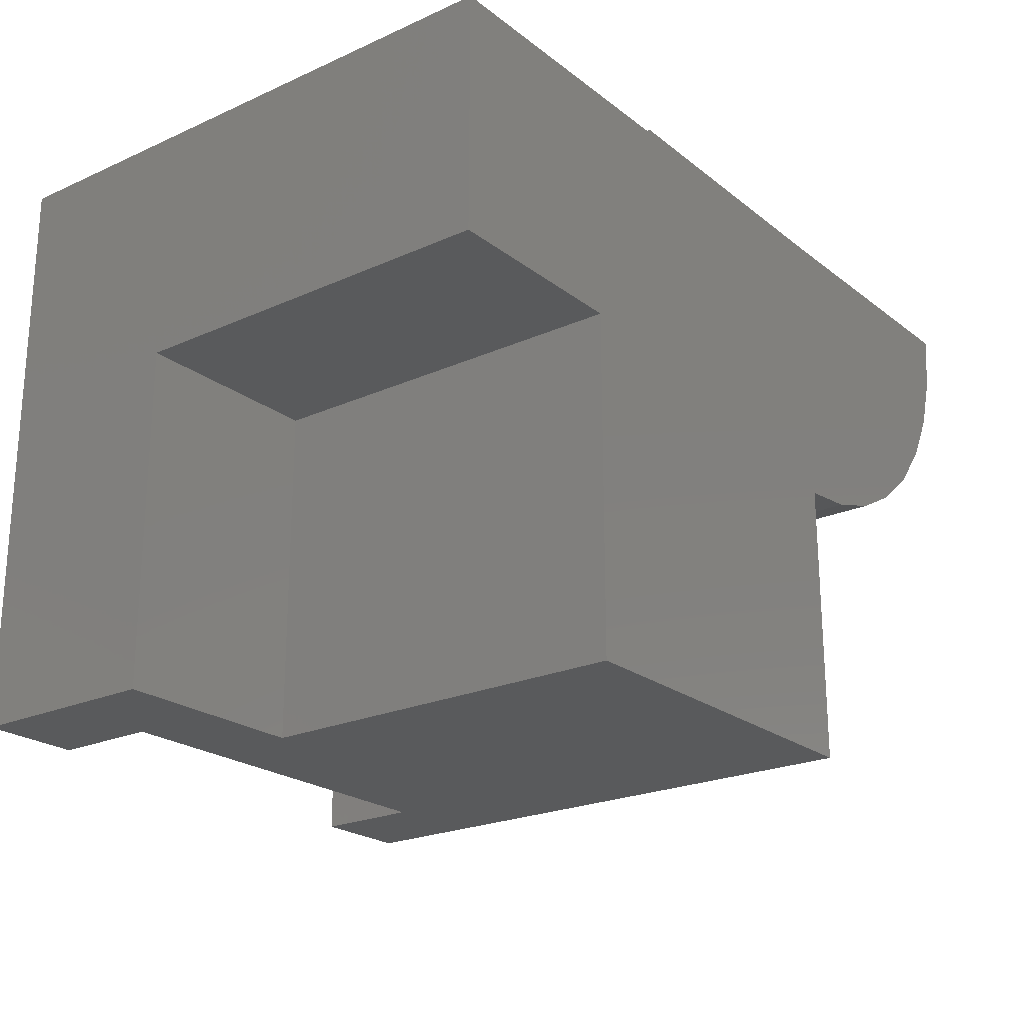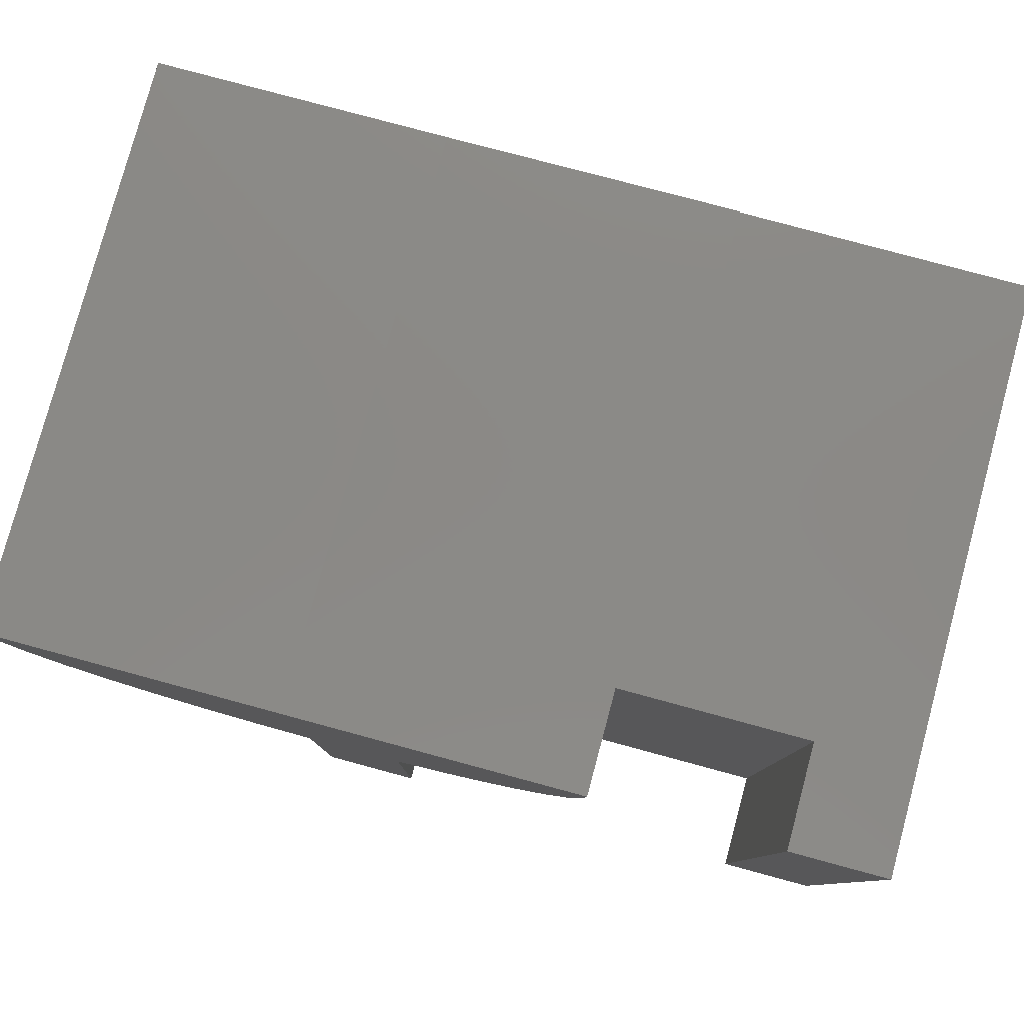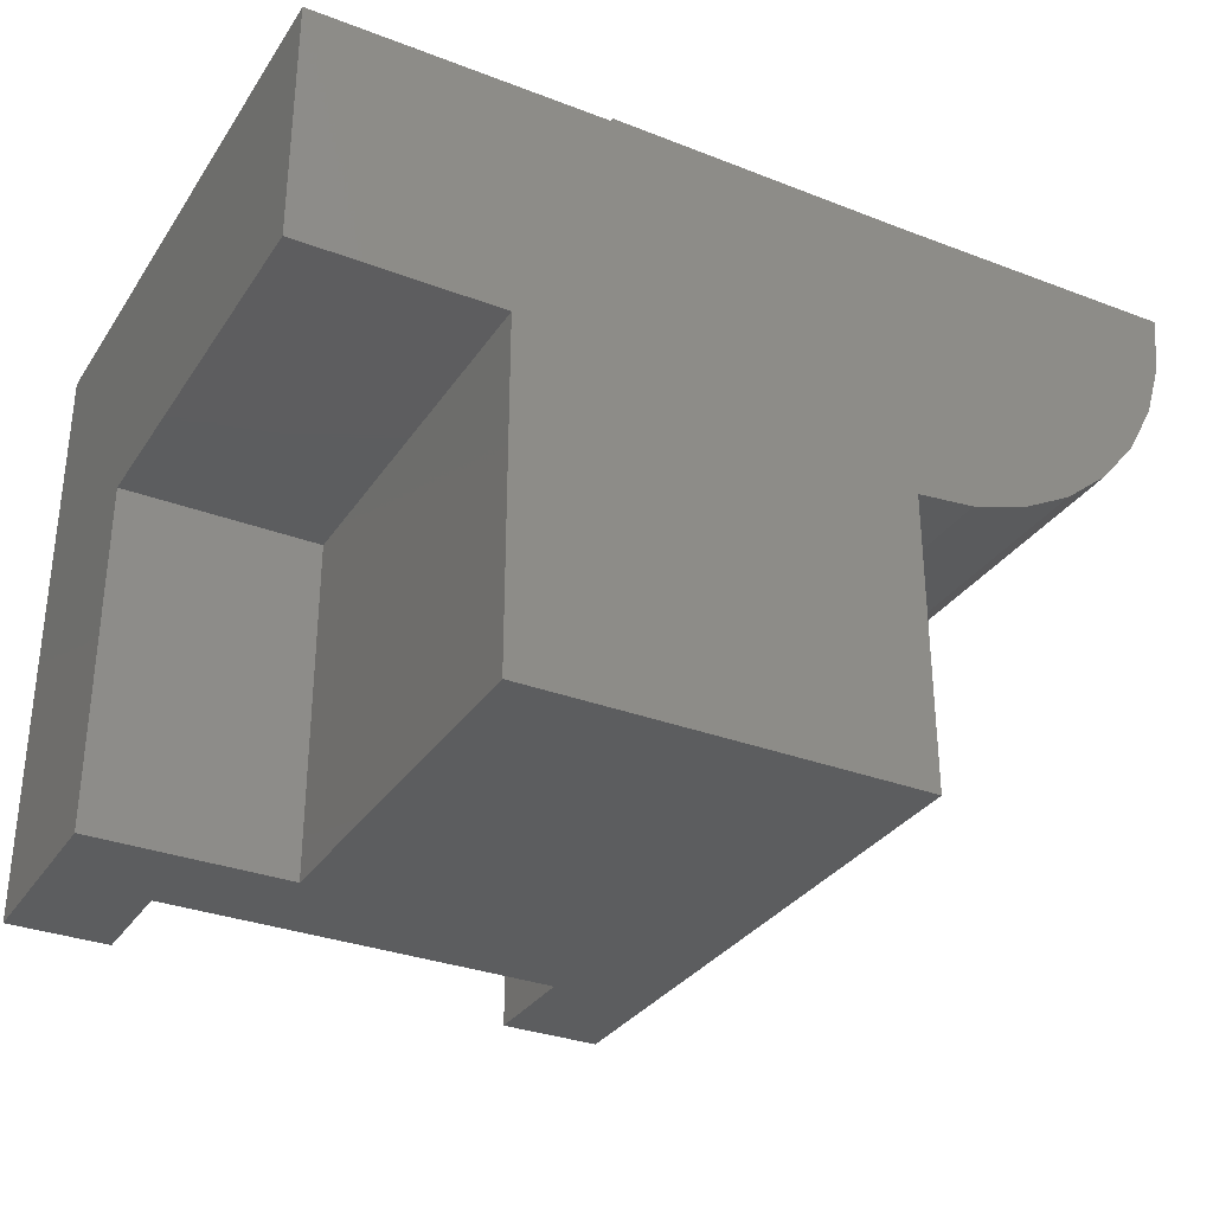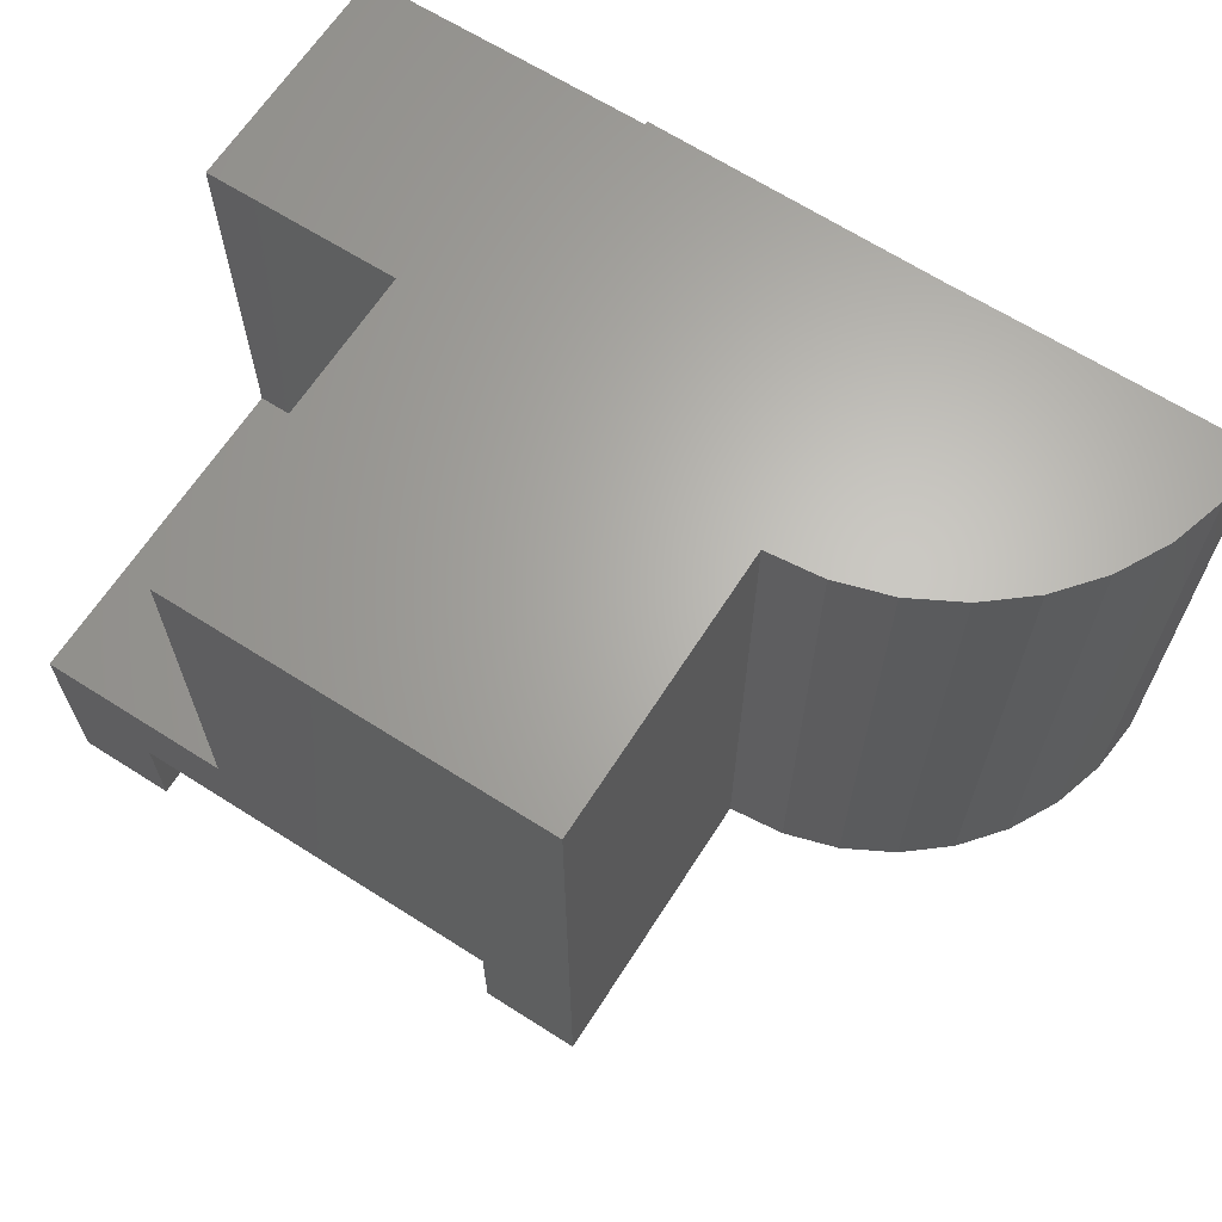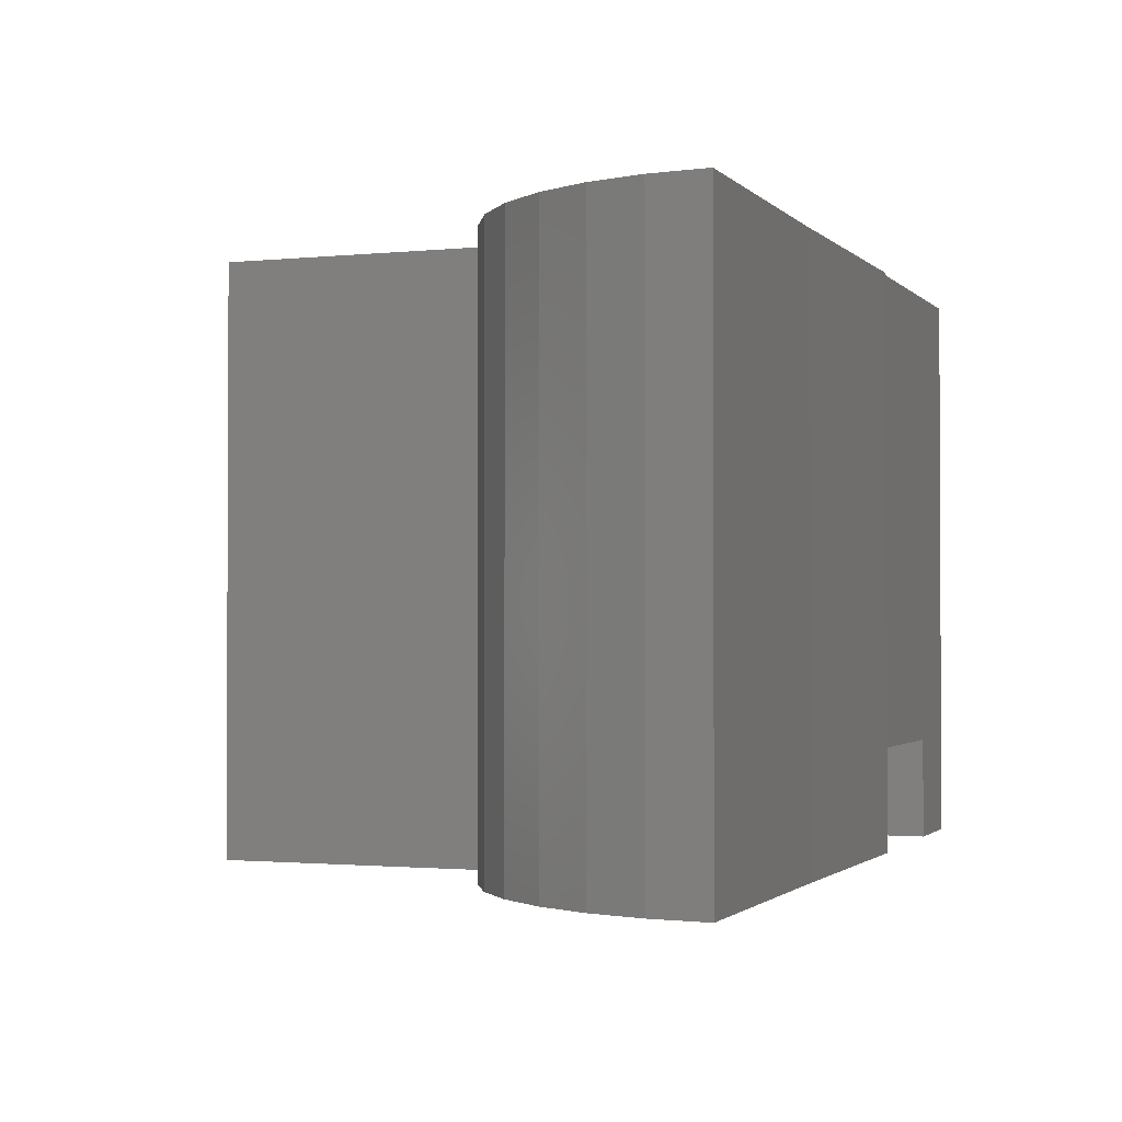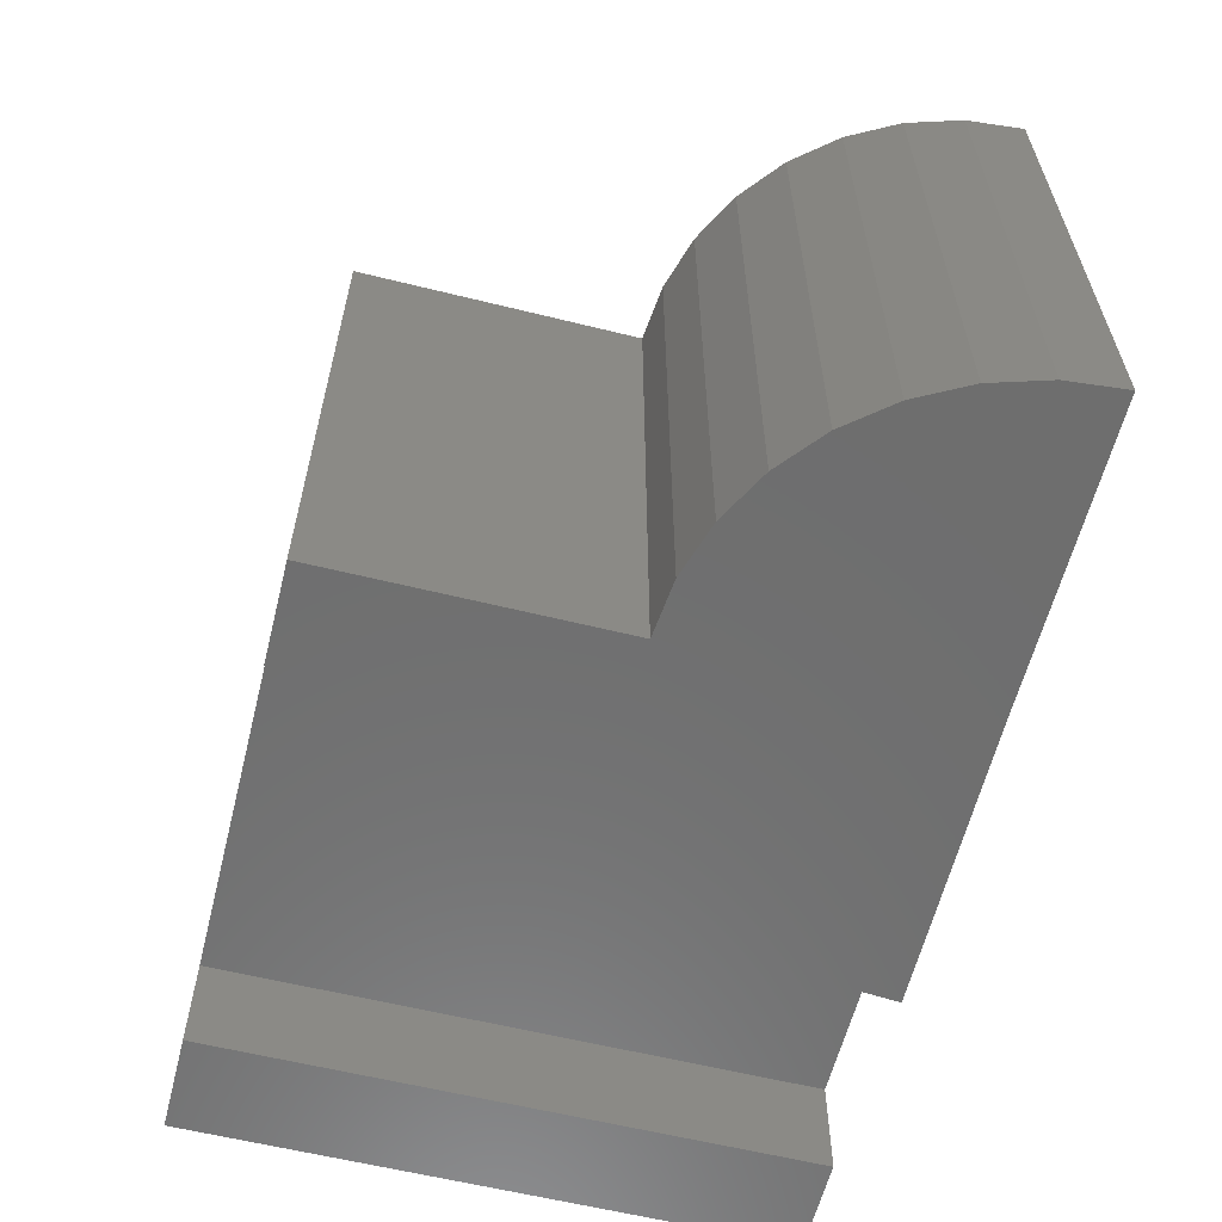
<metadata>
{"format":"stl","ext":"stl","renderer":"f3d","projection":"perspective","resolution":1024,"background":"white","views":[{"elev":-22.5,"azim":-52.3,"up":"+Y"},{"elev":79.6,"azim":-164.9,"up":"+Y"},{"elev":-31.9,"azim":-28.2,"up":"+Y"},{"elev":65.1,"azim":32.6,"up":"+Z"},{"elev":-1.5,"azim":110.5,"up":"+Z"},{"elev":-60.3,"azim":75.8,"up":"+Z"}]}
</metadata>
<code>
# stl→obj: 56 verts, 108 faces
v -0.5625 0 -0.375
v -0.4362 1.402e-17 -0.375
v -0.5625 -0.75 -0.375
v -0.4362 -0.75 -0.375
v -0.1914 0.004669 0.375
v -0.1914 4.865e-17 -0.2408
v -0.1914 8.283e-17 0.375
v 0.06118 -0.3573 -0.375
v 0.06118 -0.3573 -0.2408
v 4.835e-05 -0.3293 -0.375
v 0.0006283 -0.3297 -0.2408
v -0.05519 -0.291 -0.375
v -0.05416 -0.2919 -0.2408
v -0.1028 -0.2436 -0.375
v -0.1015 -0.2451 -0.2408
v -0.1413 -0.1885 -0.375
v -0.1399 -0.1908 -0.2408
v -0.1694 -0.1274 -0.375
v -0.1683 -0.1305 -0.2408
v -0.1863 -0.06235 -0.375
v -0.1856 -0.0663 -0.2408
v -0.1914 0.004669 -0.375
v -0.5625 4.163e-17 0.375
v -0.4362 2.147e-17 -0.2408
v -0.5625 -0.75 -0.1224
v -0.5625 -0.3125 -0.1224
v -0.5625 -0.3125 0.375
v 0.1875 4.163e-17 0.375
v 0.5592 -0.07393 0.375
v 0.5664 6.267e-17 0.375
v -0.3099 -0.3125 0.375
v -0.3099 -0.75 0.375
v 0.1875 -0.75 0.375
v 0.1875 -0.3789 0.375
v 0.2614 -0.3717 0.375
v 0.3325 -0.3501 0.375
v 0.398 -0.3151 0.375
v 0.4555 -0.268 0.375
v 0.5026 -0.2105 0.375
v 0.5376 -0.145 0.375
v -0.3099 -0.3125 -0.1224
v -0.3099 -0.75 -0.1224
v 0.398 -0.3151 -0.375
v 0.3325 -0.3501 -0.375
v 0.2614 -0.3717 -0.375
v 0.1875 -0.3789 -0.375
v 0.1875 -0.75 -0.375
v 0.06118 -0.75 -0.375
v 0.1875 0 -0.375
v 0.5664 2.104e-17 -0.375
v 0.5592 -0.07393 -0.375
v 0.5376 -0.145 -0.375
v 0.4555 -0.268 -0.375
v 0.5026 -0.2105 -0.375
v 0.06118 -0.75 -0.2408
v -0.4362 -0.75 -0.2408
f 1 2 3
f 3 2 4
f 5 6 7
f 8 9 10
f 10 9 11
f 10 11 12
f 12 11 13
f 12 13 14
f 14 13 15
f 14 15 16
f 16 15 17
f 16 17 18
f 18 17 19
f 18 19 20
f 20 19 21
f 20 21 22
f 22 21 6
f 22 6 5
f 1 23 2
f 2 23 24
f 23 7 24
f 24 7 6
f 3 25 1
f 1 25 26
f 1 26 23
f 23 26 27
f 28 5 7
f 28 7 29
f 28 29 30
f 31 32 33
f 31 33 34
f 31 34 35
f 31 35 36
f 31 36 37
f 31 37 38
f 31 38 23
f 31 23 27
f 23 38 39
f 23 39 40
f 23 40 29
f 23 29 7
f 26 41 27
f 27 41 31
f 31 41 32
f 32 41 42
f 41 26 42
f 42 26 25
f 8 10 43
f 8 43 44
f 8 44 45
f 8 45 46
f 8 46 47
f 8 47 48
f 20 22 49
f 20 49 50
f 20 50 51
f 20 51 52
f 20 52 18
f 43 10 53
f 53 10 12
f 53 12 54
f 54 12 14
f 54 14 16
f 16 18 54
f 54 18 52
f 33 32 55
f 55 32 42
f 55 42 56
f 56 42 25
f 56 25 4
f 4 25 3
f 48 47 55
f 55 47 33
f 2 24 4
f 4 24 56
f 55 56 24
f 55 24 15
f 55 15 13
f 55 13 11
f 55 11 9
f 24 6 21
f 24 21 19
f 24 19 17
f 24 17 15
f 9 8 55
f 55 8 48
f 46 34 47
f 47 34 33
f 34 46 35
f 35 46 45
f 35 45 36
f 36 45 44
f 36 44 37
f 37 44 43
f 37 43 38
f 38 43 53
f 38 53 39
f 39 53 54
f 39 54 40
f 40 54 52
f 40 52 29
f 29 52 51
f 29 51 30
f 30 51 50
f 49 22 28
f 28 22 5
f 49 28 50
f 50 28 30

</code>
